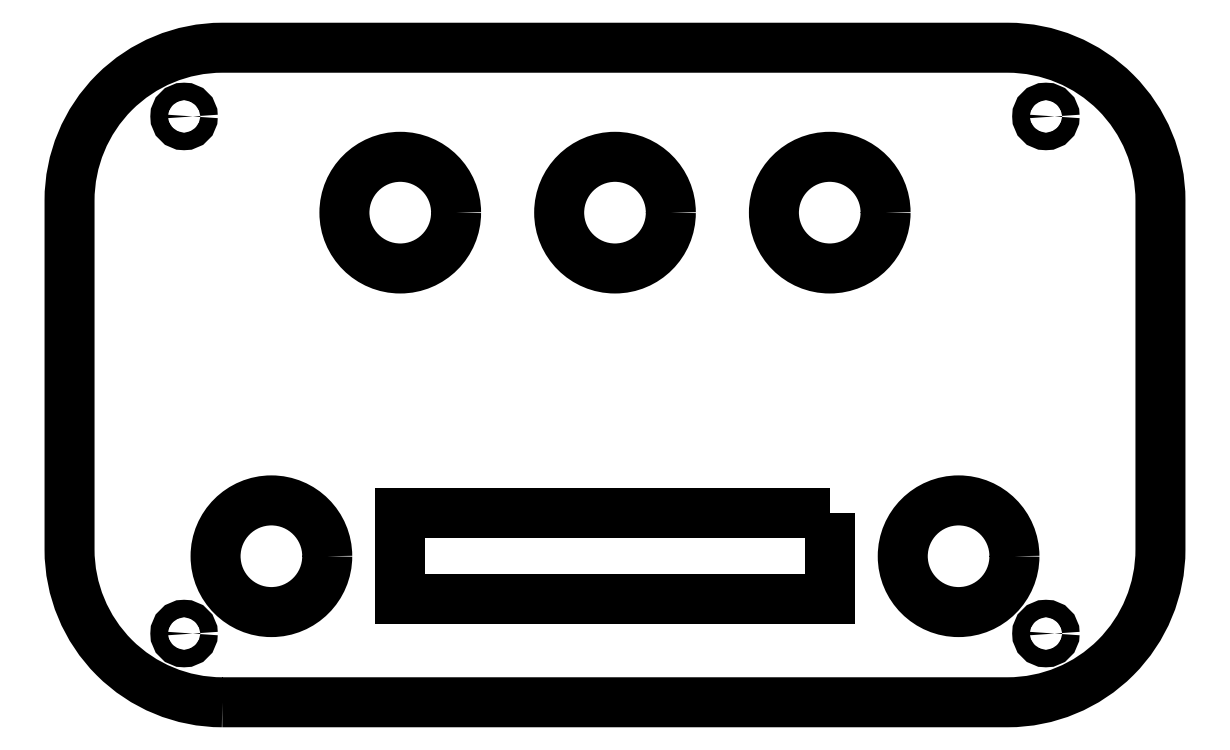
<metadata>
{"format":"dxf","ext":"dxf","renderer":"ezdxf+matplotlib","layout":"modelspace","background":"white","min_lineweight":24,"dpi":150}
</metadata>
<code>
0
SECTION
2
ENTITIES
0
CIRCLE
8
0
10
50.17
20
-30.1
30
0
40
1.016
210
0
220
-0
230
1
0
CIRCLE
8
0
10
-50.17
20
-30.1
30
0
40
1.016
210
0
220
-0
230
1
0
CIRCLE
8
0
10
50.17
20
30.1
30
0
40
1.016
210
0
220
-0
230
1
0
CIRCLE
8
0
10
-50.17
20
30.1
30
0
40
1.016
210
0
220
-0
230
1
0
CIRCLE
8
0
10
25
20
18.9
30
0
40
6.5
210
0
220
-0
230
1
0
CIRCLE
8
0
10
40
20
-21.1
30
0
40
6.5
210
0
220
-0
230
1
0
CIRCLE
8
0
10
0
20
18.9
30
0
40
6.5
210
0
220
-0
230
1
0
CIRCLE
8
0
10
-25
20
18.9
30
0
40
6.5
210
0
220
-0
230
1
0
CIRCLE
8
0
10
-40
20
-21.1
30
0
40
6.5
210
0
220
-0
230
1
0
LWPOLYLINE
8
0
90
4
70
1
43
0
10
25
20
-16.1
10
-25
20
-16.1
10
-25
20
-26.1
10
25
20
-26.1
0
LWPOLYLINE
8
0
90
8
70
1
43
0
10
-45.72
20
-38.1
42
-0.4142
10
-63.5
20
-20.32
10
-63.5
20
20.32
42
-0.4142
10
-45.72
20
38.1
10
45.72
20
38.1
42
-0.4142
10
63.5
20
20.32
10
63.5
20
-20.32
42
-0.4142
10
45.72
20
-38.1
0
ENDSEC
0
EOF

</code>
